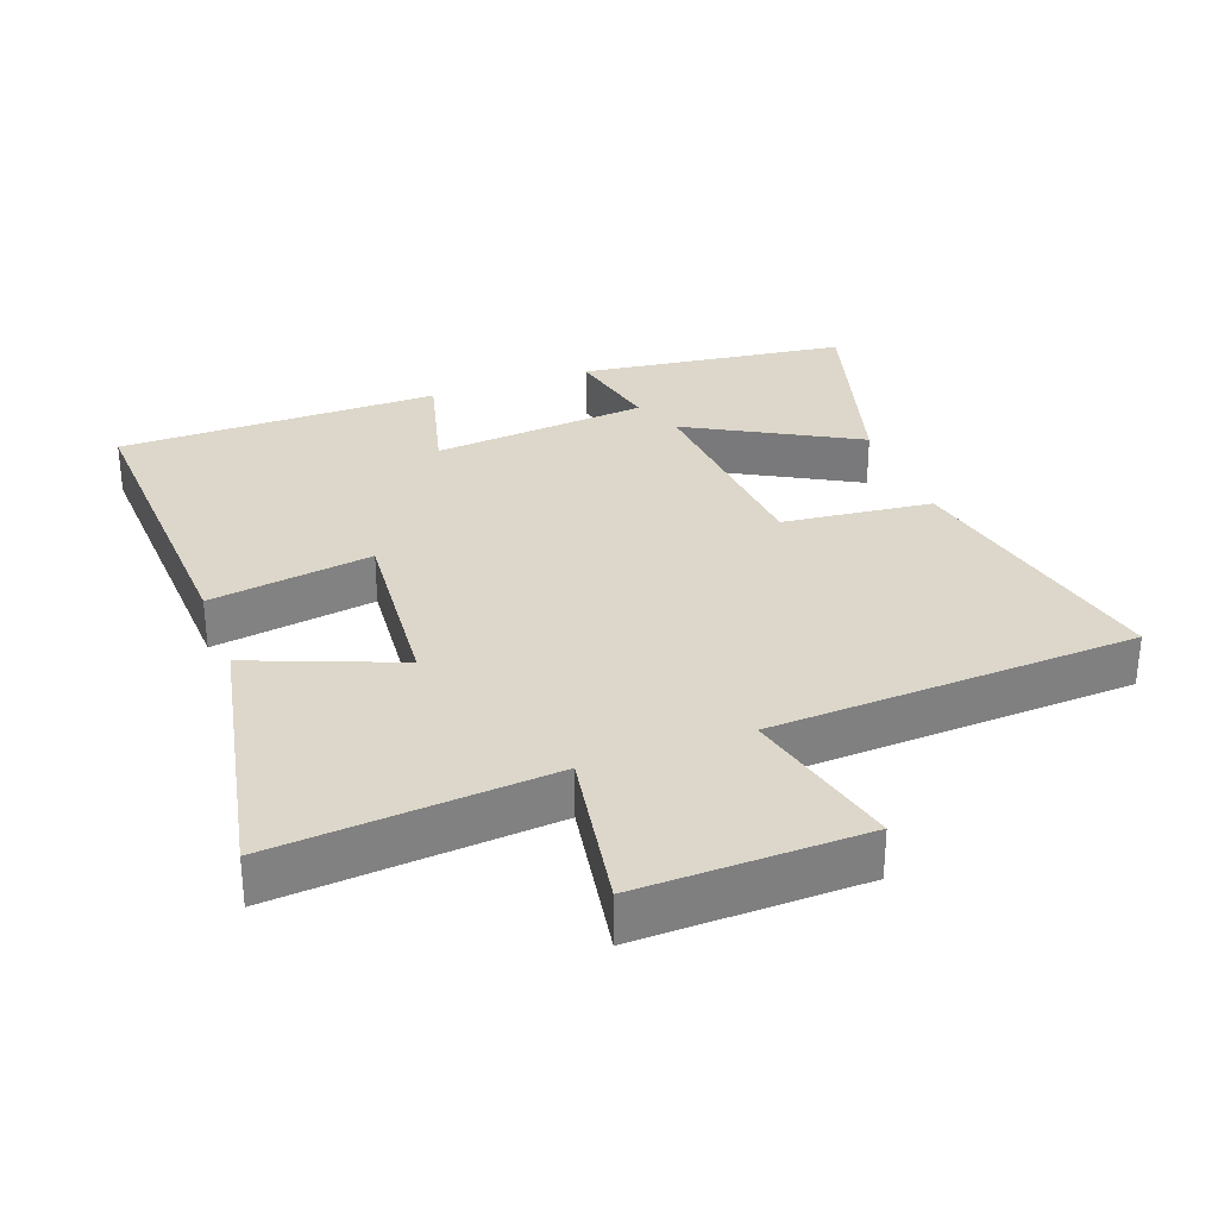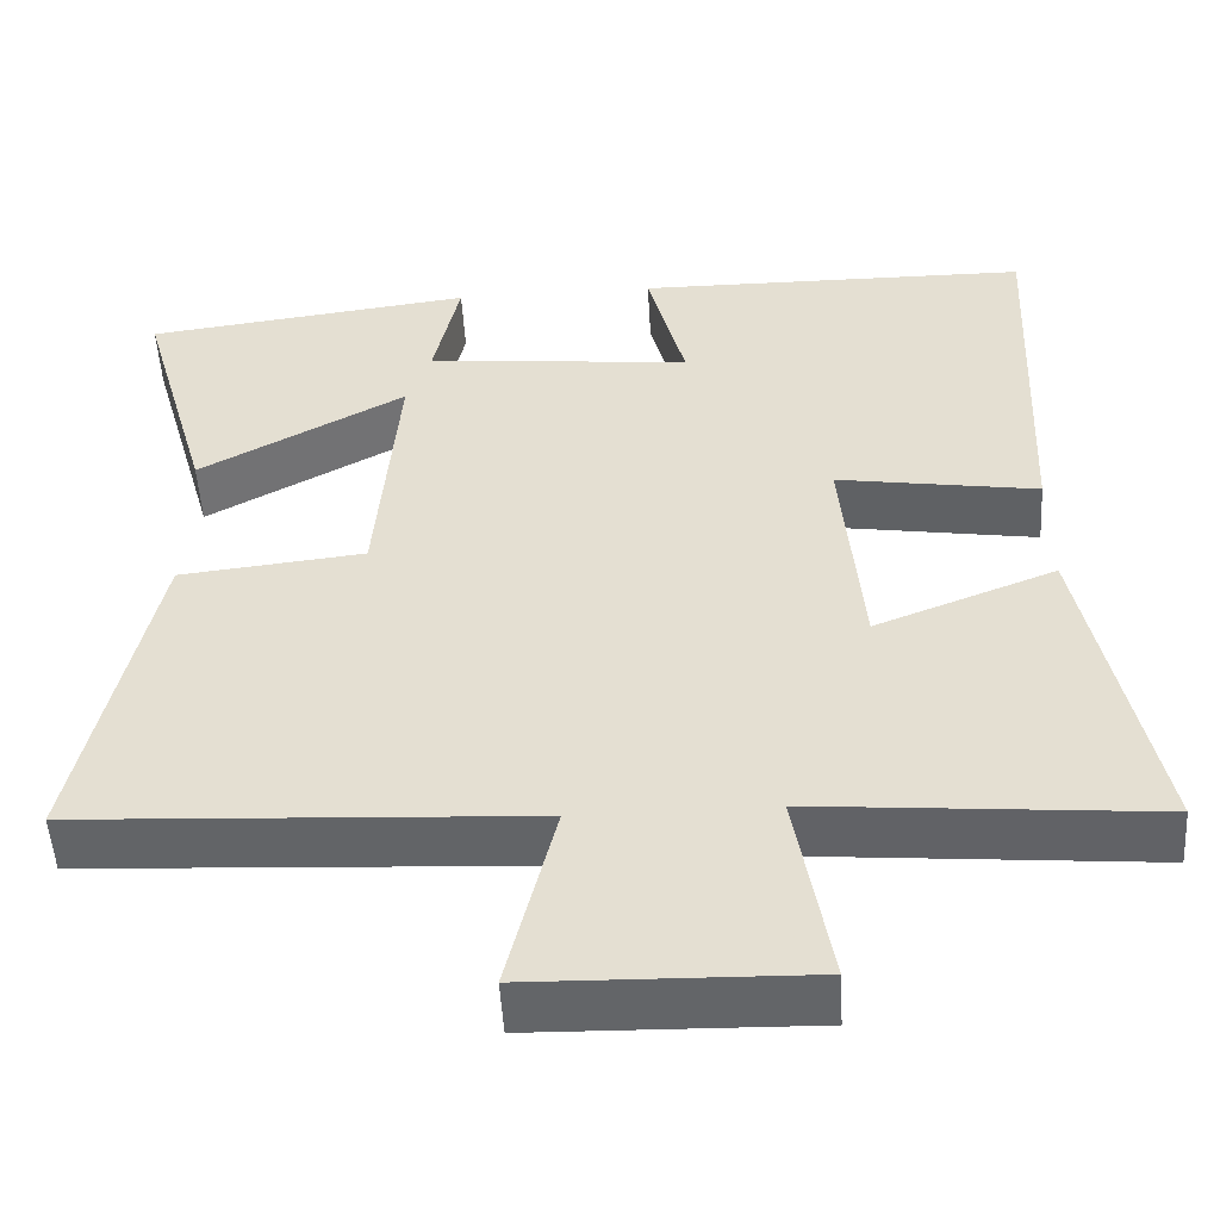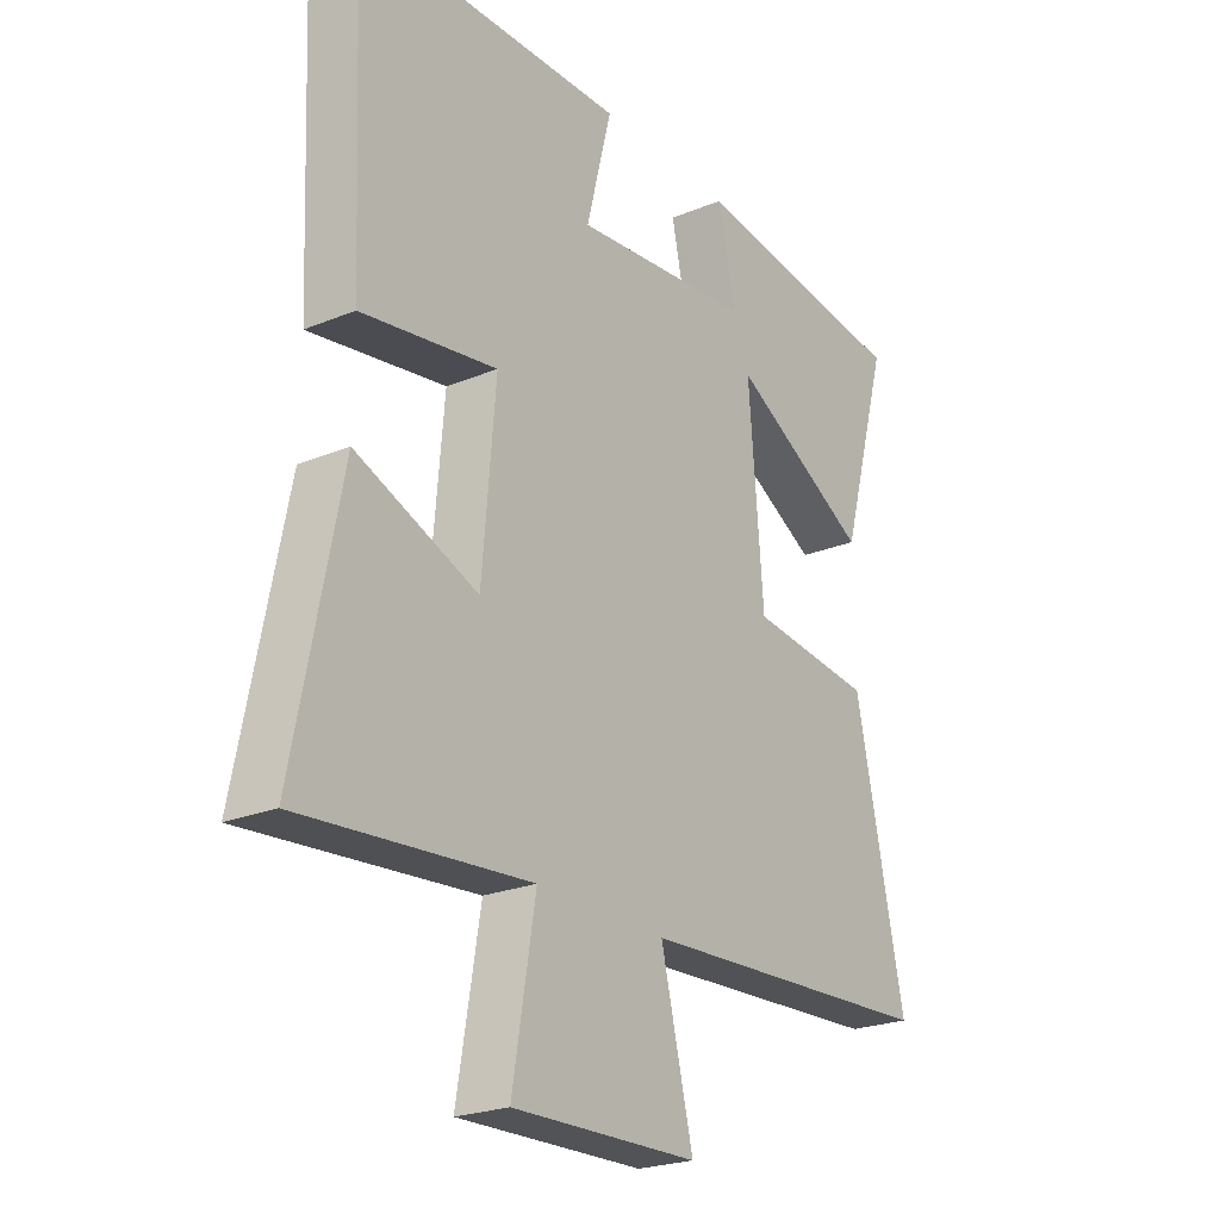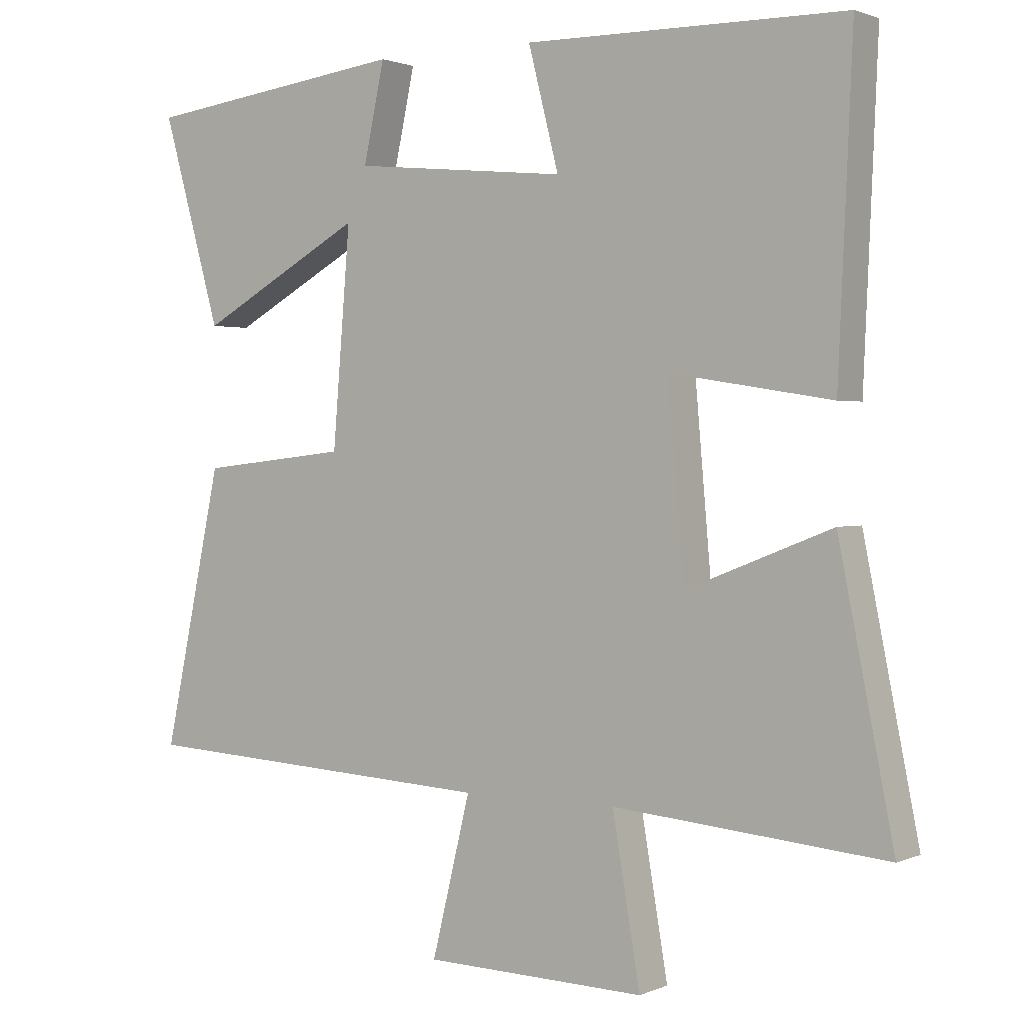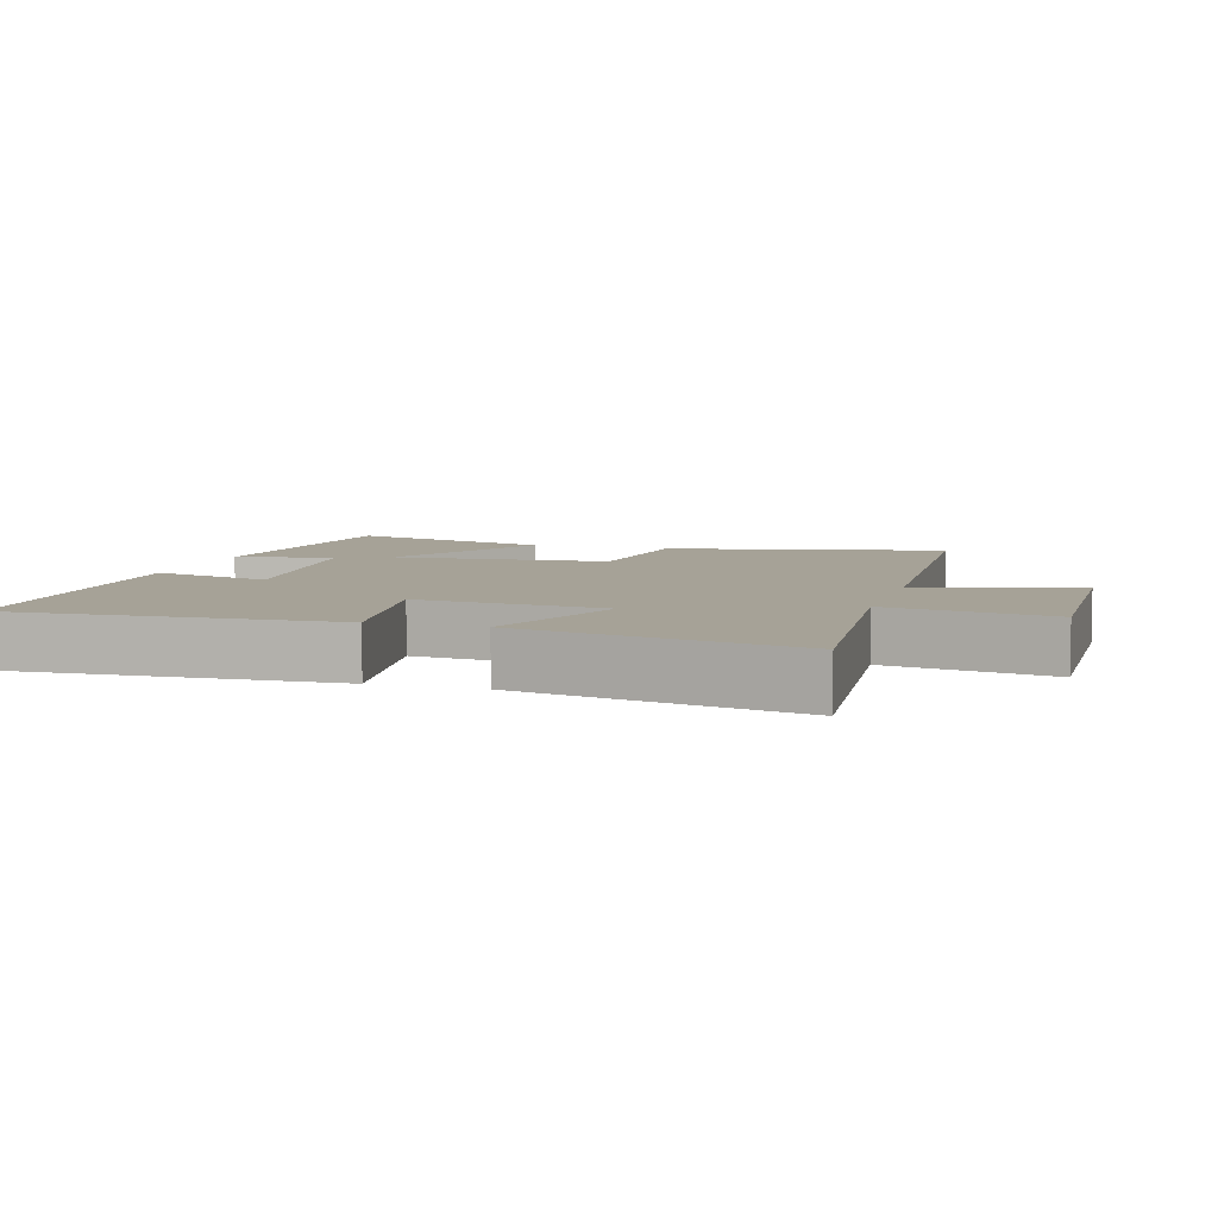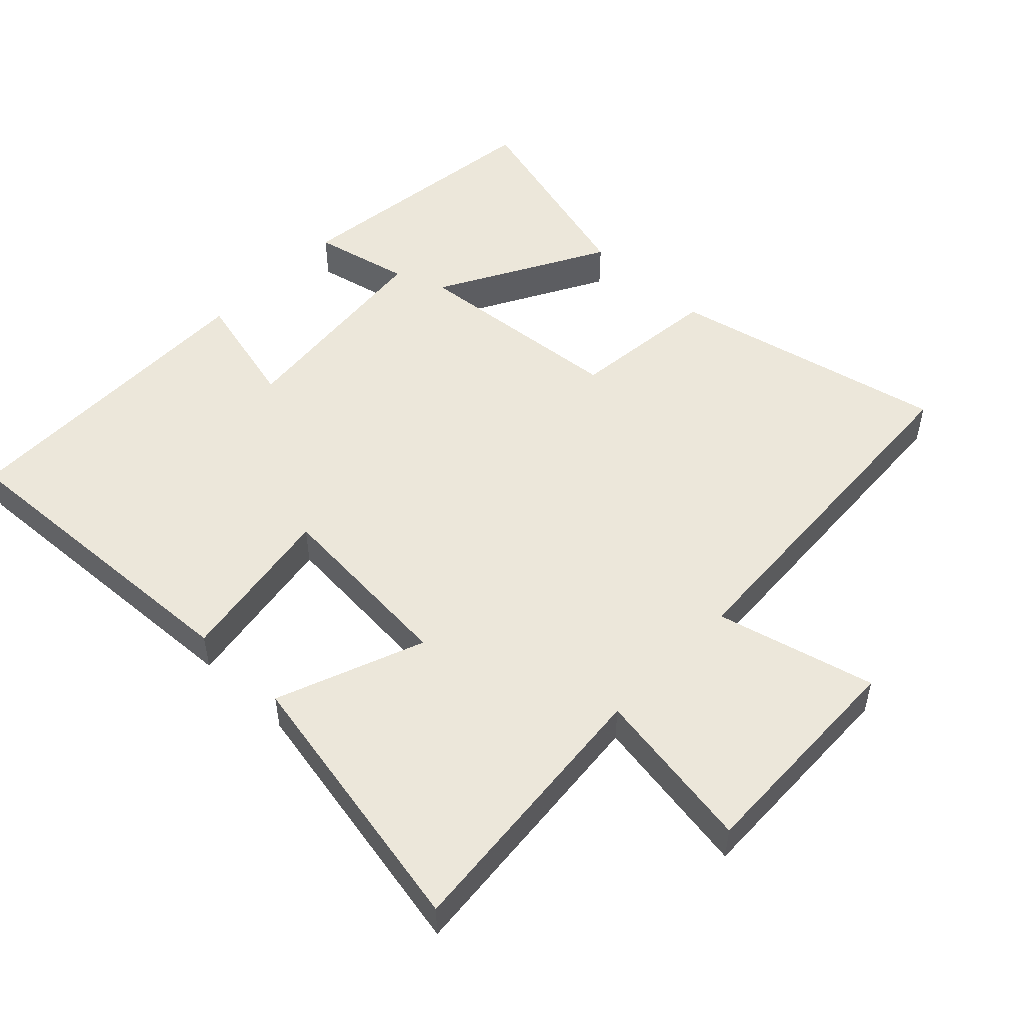
<metadata>
{"format":"obj","ext":"obj","renderer":"f3d","projection":"perspective","resolution":1024,"background":"white","views":[{"elev":30.7,"azim":159.8,"up":"+Y"},{"elev":-51.6,"azim":3.4,"up":"+Z"},{"elev":-23.4,"azim":124.7,"up":"+Z"},{"elev":1.4,"azim":34.2,"up":"+Z"},{"elev":6.5,"azim":106.4,"up":"+Y"},{"elev":50.9,"azim":133.5,"up":"+Y"}]}
</metadata>
<code>
v -0.587 0.07 -0.471
v -0.5 0.07 -0.063
v -0.28 0.07 -0.039
v -0.254 0.07 0.279
v -0.5 0.07 0.143
v -0.587 0.07 0.45
v -0.194 0.07 0.5
v -0.225 0.07 0.356
v 0.093 0.07 0.324
v 0.048 0.07 0.5
v 0.521 0.07 0.495
v 0.5 0.07 0.023
v 0.261 0.07 0.061
v 0.285 0.07 -0.215
v 0.5 0.07 -0.131
v 0.581 0.07 -0.535
v 0.179 0.07 -0.5
v 0.22 0.07 -0.741
v -0.108 0.07 -0.733
v -0.051 0.07 -0.5
v -0.587 0 -0.471
v -0.5 0 -0.063
v -0.28 0 -0.039
v -0.254 0 0.279
v -0.5 0 0.143
v -0.587 0 0.45
v -0.194 0 0.5
v -0.225 0 0.356
v 0.093 0 0.324
v 0.048 0 0.5
v 0.521 0 0.495
v 0.5 0 0.023
v 0.261 0 0.061
v 0.285 0 -0.215
v 0.5 0 -0.131
v 0.581 0 -0.535
v 0.179 0 -0.5
v 0.22 0 -0.741
v -0.108 0 -0.733
v -0.051 0 -0.5
f 17 18 19 20
f 1 2 3
f 20 1 3
f 17 20 3
f 14 15 16 17
f 17 3 4
f 14 17 4
f 13 14 4
f 11 12 13
f 10 11 13
f 9 10 13
f 8 9 13 4
f 6 7 8
f 5 6 8
f 4 5 8
f 40 39 38 37
f 23 22 21
f 23 21 40
f 23 40 37
f 37 36 35 34
f 24 23 37
f 24 37 34
f 24 34 33
f 33 32 31
f 33 31 30
f 33 30 29
f 24 33 29 28
f 28 27 26
f 28 26 25
f 28 25 24
f 1 21 22 2
f 2 22 23 3
f 3 23 24 4
f 4 24 25 5
f 5 25 26 6
f 6 26 27 7
f 7 27 28 8
f 8 28 29 9
f 9 29 30 10
f 10 30 31 11
f 11 31 32 12
f 12 32 33 13
f 13 33 34 14
f 14 34 35 15
f 15 35 36 16
f 16 36 37 17
f 17 37 38 18
f 18 38 39 19
f 19 39 40 20
f 20 40 21 1

</code>
